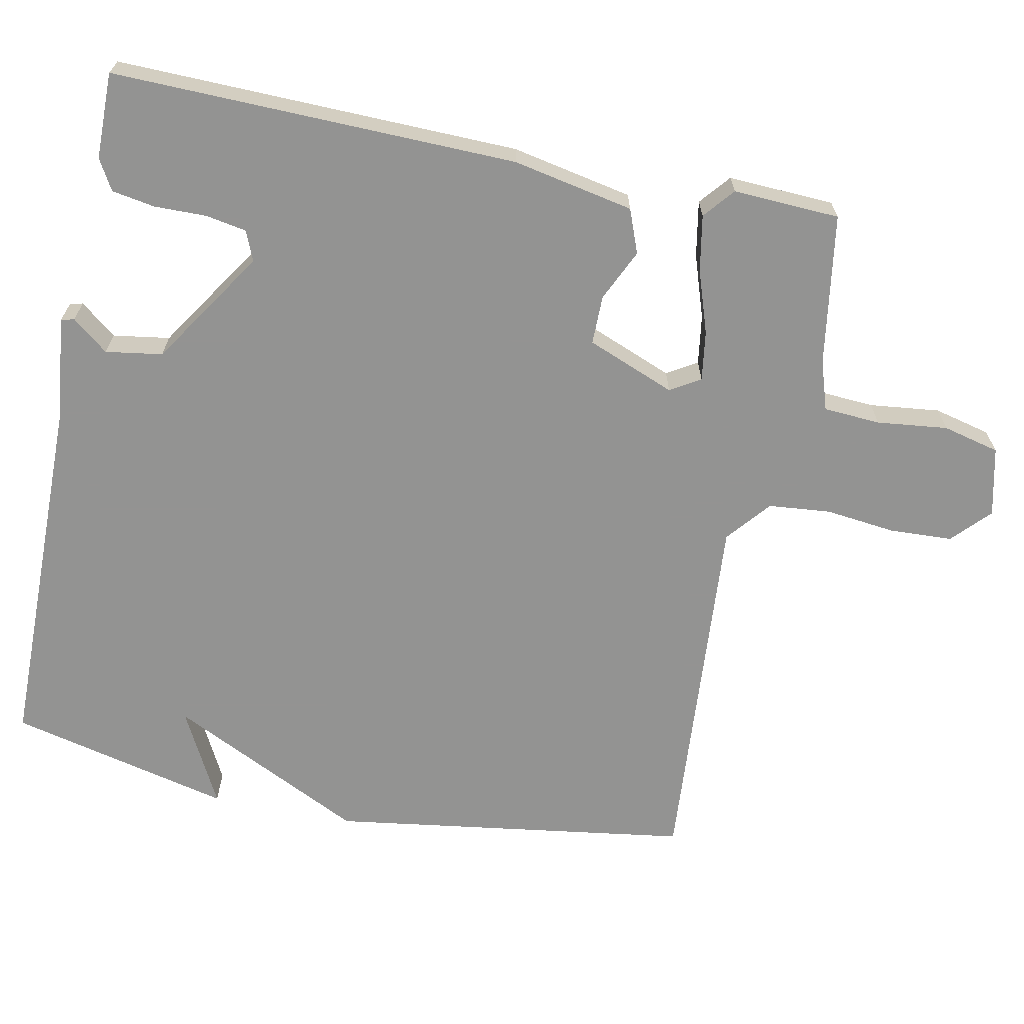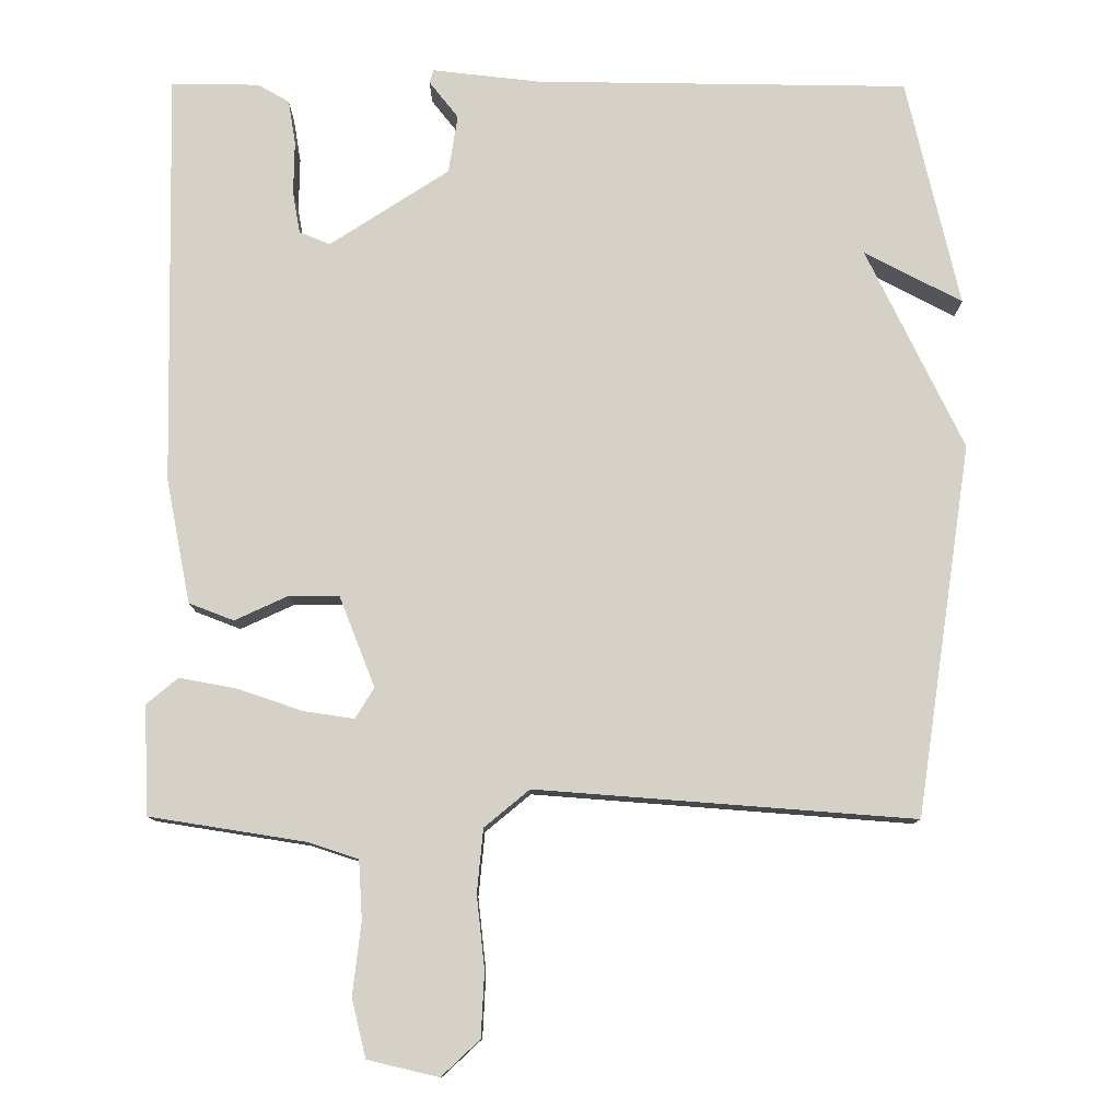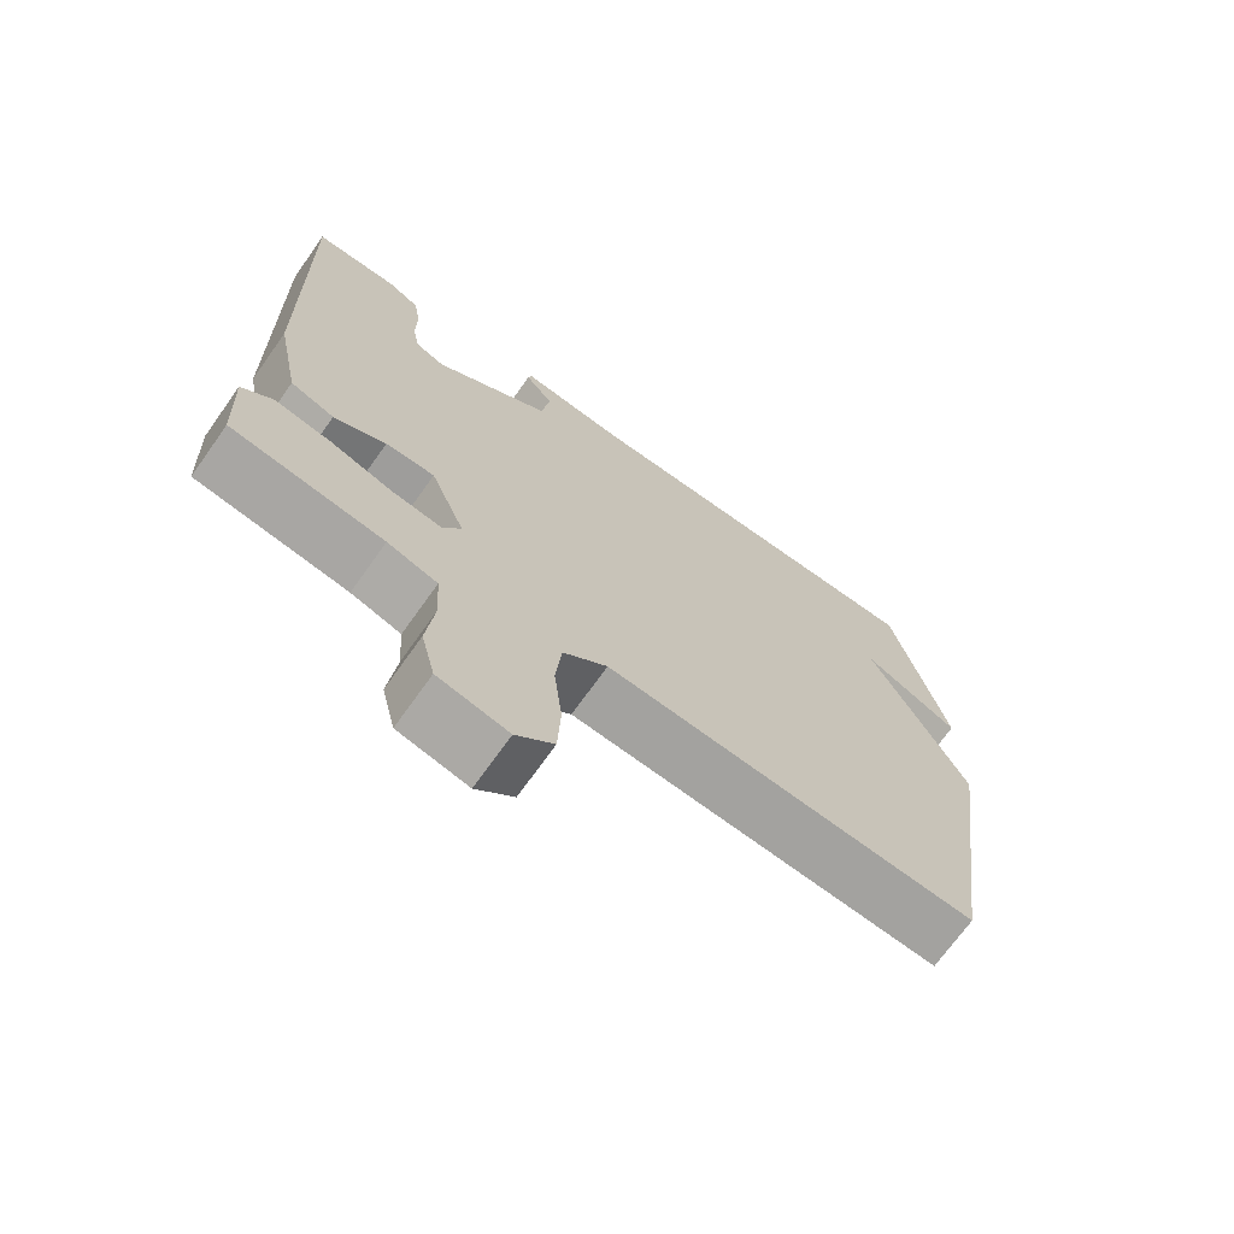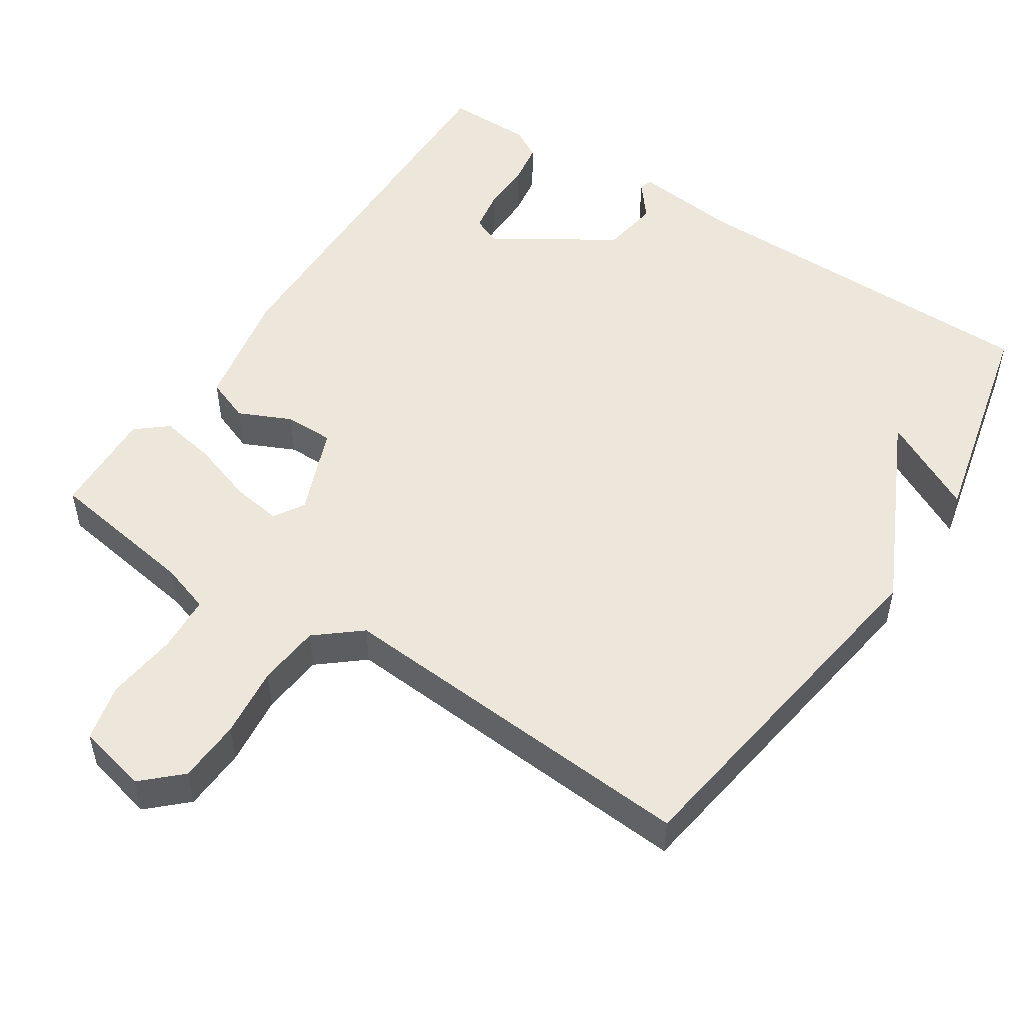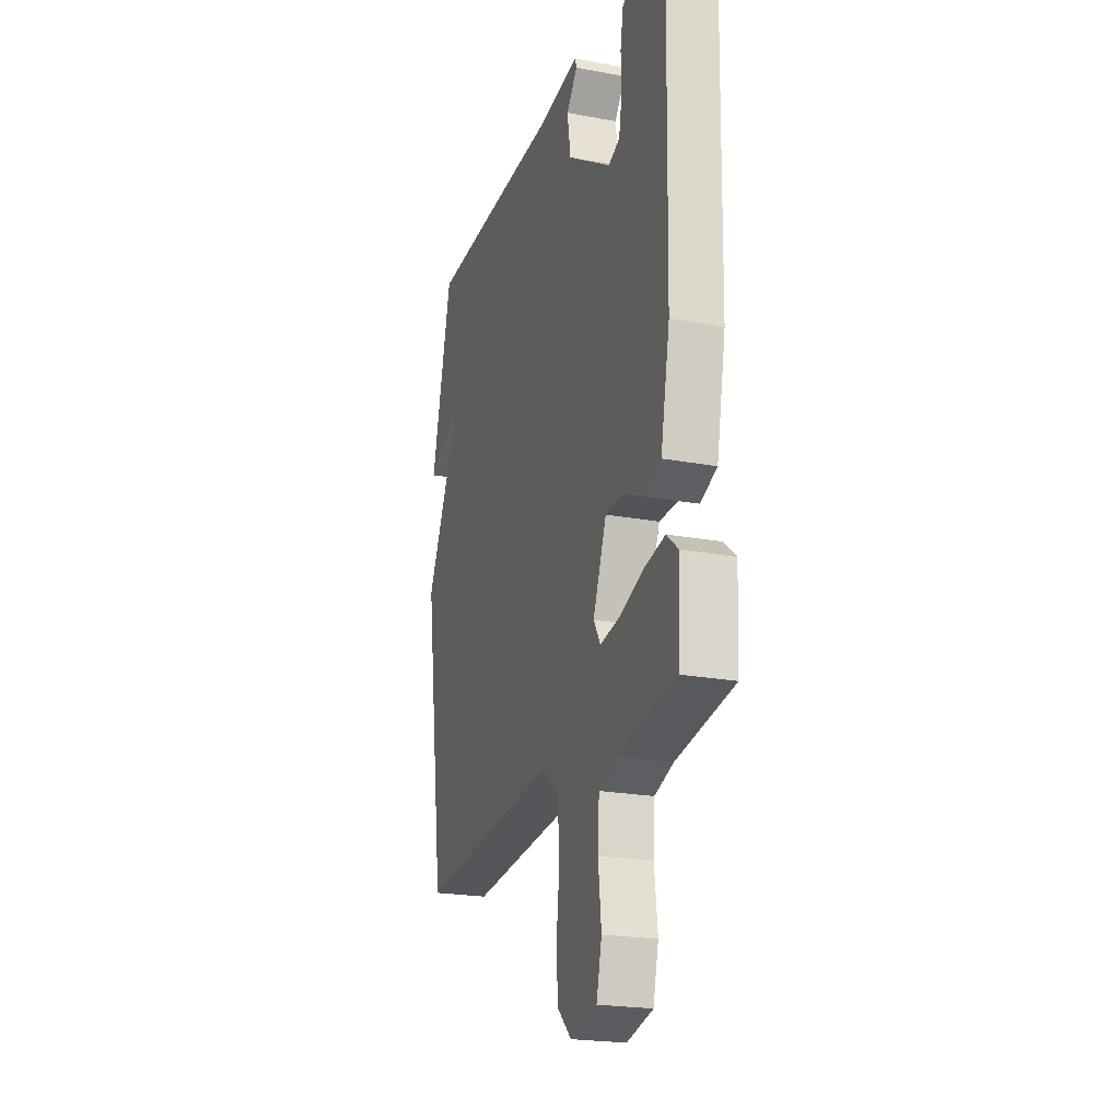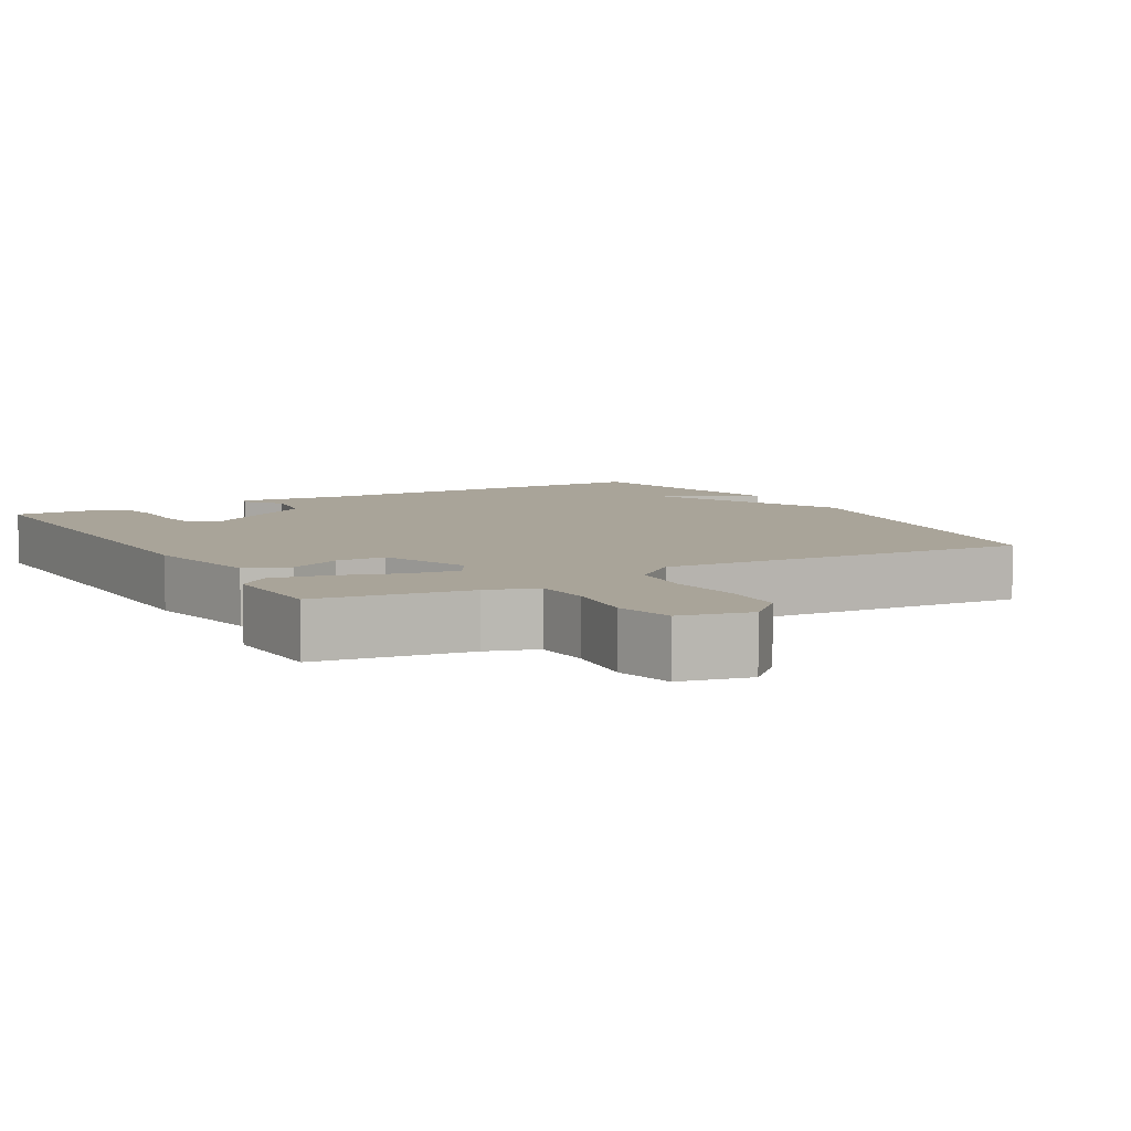
<metadata>
{"format":"obj","ext":"obj","renderer":"f3d","projection":"perspective","resolution":1024,"background":"white","views":[{"elev":-66.7,"azim":78.6,"up":"+Y"},{"elev":79.2,"azim":-179.8,"up":"+Y"},{"elev":-70.7,"azim":144.6,"up":"+Z"},{"elev":51.2,"azim":-146.7,"up":"+Y"},{"elev":-22.1,"azim":72.0,"up":"+Z"},{"elev":7.3,"azim":150.3,"up":"+Y"}]}
</metadata>
<code>
v -0.5 0.07 -0.5
v -0.572 0.07 -0.005
v -0.441 0.07 0.263
v -0.572 0.07 0.195
v -0.5 0.07 0.5
v -0.001 0.07 0.505
v 0.143 0.07 0.521
v 0.148 0.07 0.503
v 0.109 0.07 0.454
v 0.121 0.07 0.376
v 0.28 0.07 0.272
v 0.321 0.07 0.289
v 0.331 0.07 0.345
v 0.33 0.07 0.416
v 0.34 0.07 0.475
v 0.382 0.07 0.499
v 0.5 0.07 0.5
v 0.488 0.07 -0.054
v 0.455 0.07 -0.22
v 0.395 0.07 -0.243
v 0.324 0.07 -0.21
v 0.257 0.07 -0.21
v 0.209 0.07 -0.331
v 0.234 0.07 -0.372
v 0.302 0.07 -0.362
v 0.388 0.07 -0.333
v 0.465 0.07 -0.319
v 0.507 0.07 -0.354
v 0.5 0.07 -0.5
v 0.293 0.07 -0.532
v 0.225 0.07 -0.554
v 0.22 0.07 -0.632
v 0.231 0.07 -0.729
v 0.212 0.07 -0.807
v 0.117 0.07 -0.829
v 0.066 0.07 -0.781
v 0.062 0.07 -0.695
v 0.073 0.07 -0.598
v 0.065 0.07 -0.513
v 0.005 0.07 -0.463
v -0.5 0 -0.5
v -0.572 0 -0.005
v -0.441 0 0.263
v -0.572 0 0.195
v -0.5 0 0.5
v -0.001 0 0.505
v 0.143 0 0.521
v 0.148 0 0.503
v 0.109 0 0.454
v 0.121 0 0.376
v 0.28 0 0.272
v 0.321 0 0.289
v 0.331 0 0.345
v 0.33 0 0.416
v 0.34 0 0.475
v 0.382 0 0.499
v 0.5 0 0.5
v 0.488 0 -0.054
v 0.455 0 -0.22
v 0.395 0 -0.243
v 0.324 0 -0.21
v 0.257 0 -0.21
v 0.209 0 -0.331
v 0.234 0 -0.372
v 0.302 0 -0.362
v 0.388 0 -0.333
v 0.465 0 -0.319
v 0.507 0 -0.354
v 0.5 0 -0.5
v 0.293 0 -0.532
v 0.225 0 -0.554
v 0.22 0 -0.632
v 0.231 0 -0.729
v 0.212 0 -0.807
v 0.117 0 -0.829
v 0.066 0 -0.781
v 0.062 0 -0.695
v 0.073 0 -0.598
v 0.065 0 -0.513
v 0.005 0 -0.463
f 36 37 38
f 35 36 38
f 34 35 38
f 33 34 38
f 32 33 38
f 31 32 38 39
f 30 31 39 40
f 29 30 40
f 28 29 40
f 27 28 40
f 26 27 40
f 25 26 40
f 19 20 21
f 18 19 21
f 17 18 21
f 16 17 21
f 15 16 21
f 13 14 15
f 13 15 21
f 12 13 21 22
f 6 7 8 9
f 6 9 10
f 3 4 5 6
f 3 6 10
f 2 3 10 11
f 24 25 40 1
f 11 12 22 23
f 1 2 11 23
f 1 23 24
f 78 77 76
f 78 76 75
f 78 75 74
f 78 74 73
f 78 73 72
f 79 78 72 71
f 80 79 71 70
f 80 70 69
f 80 69 68
f 80 68 67
f 80 67 66
f 80 66 65
f 61 60 59
f 61 59 58
f 61 58 57
f 61 57 56
f 61 56 55
f 55 54 53
f 61 55 53
f 62 61 53 52
f 49 48 47 46
f 50 49 46
f 46 45 44 43
f 50 46 43
f 51 50 43 42
f 41 80 65 64
f 63 62 52 51
f 63 51 42 41
f 64 63 41
f 1 41 42 2
f 2 42 43 3
f 3 43 44 4
f 4 44 45 5
f 5 45 46 6
f 6 46 47 7
f 7 47 48 8
f 8 48 49 9
f 9 49 50 10
f 10 50 51 11
f 11 51 52 12
f 12 52 53 13
f 13 53 54 14
f 14 54 55 15
f 15 55 56 16
f 16 56 57 17
f 17 57 58 18
f 18 58 59 19
f 19 59 60 20
f 20 60 61 21
f 21 61 62 22
f 22 62 63 23
f 23 63 64 24
f 24 64 65 25
f 25 65 66 26
f 26 66 67 27
f 27 67 68 28
f 28 68 69 29
f 29 69 70 30
f 30 70 71 31
f 31 71 72 32
f 32 72 73 33
f 33 73 74 34
f 34 74 75 35
f 35 75 76 36
f 36 76 77 37
f 37 77 78 38
f 38 78 79 39
f 39 79 80 40
f 40 80 41 1

</code>
